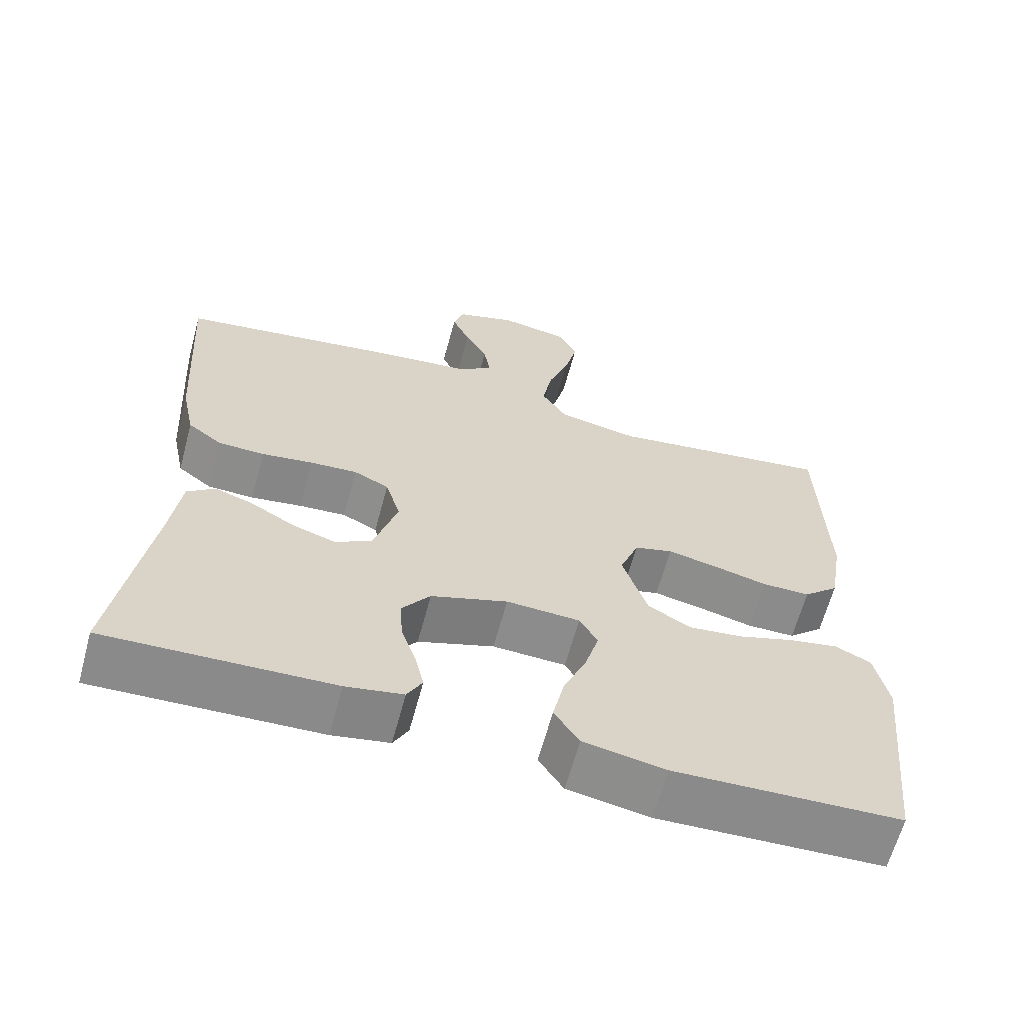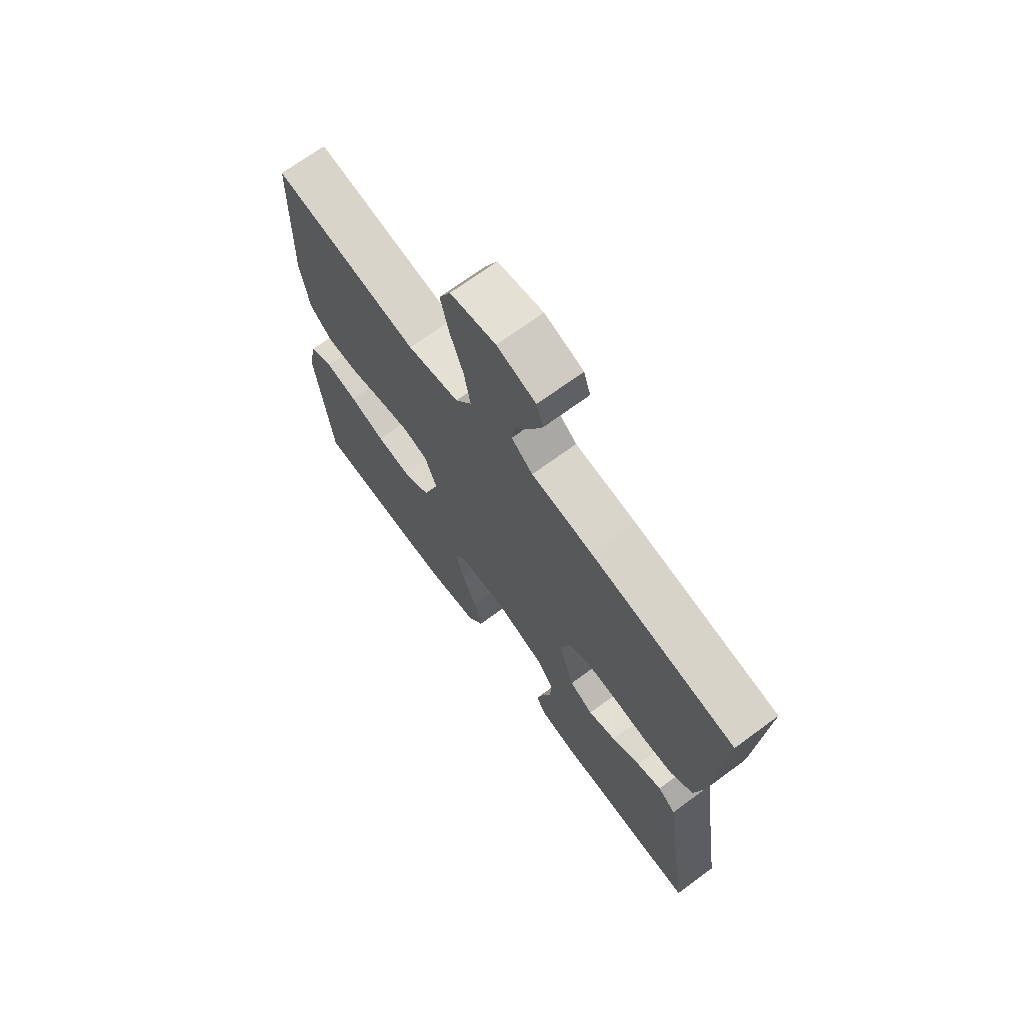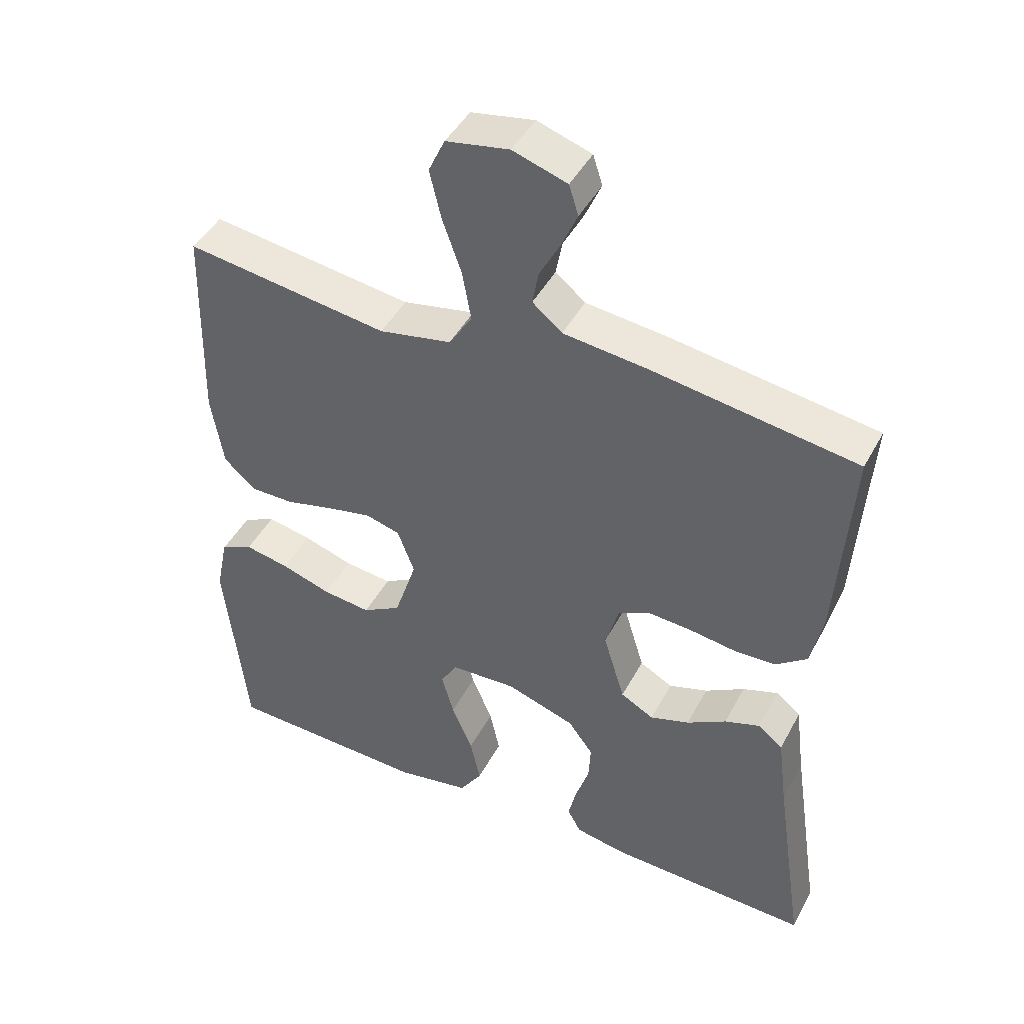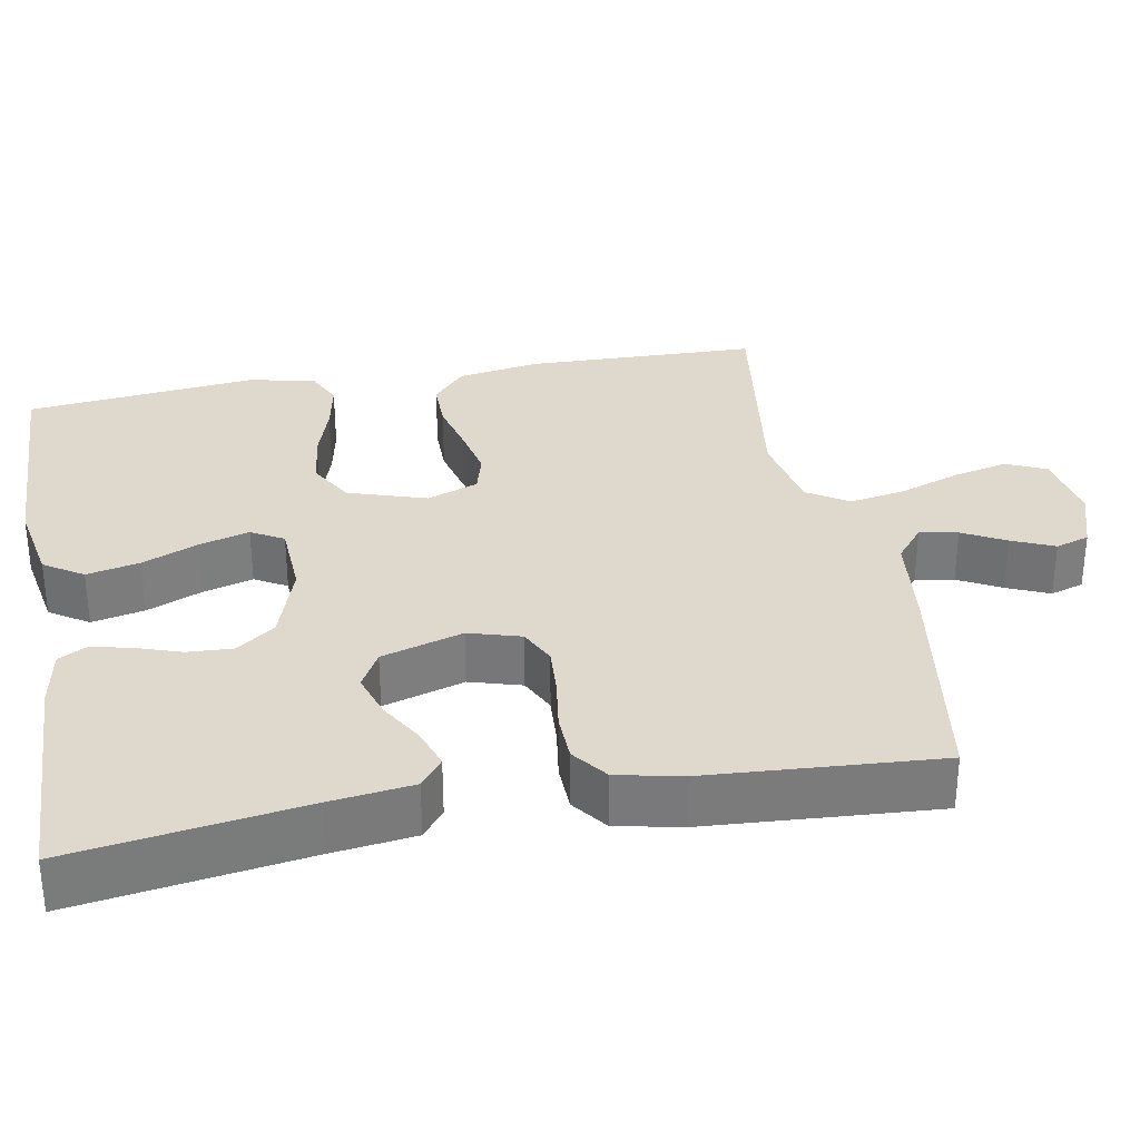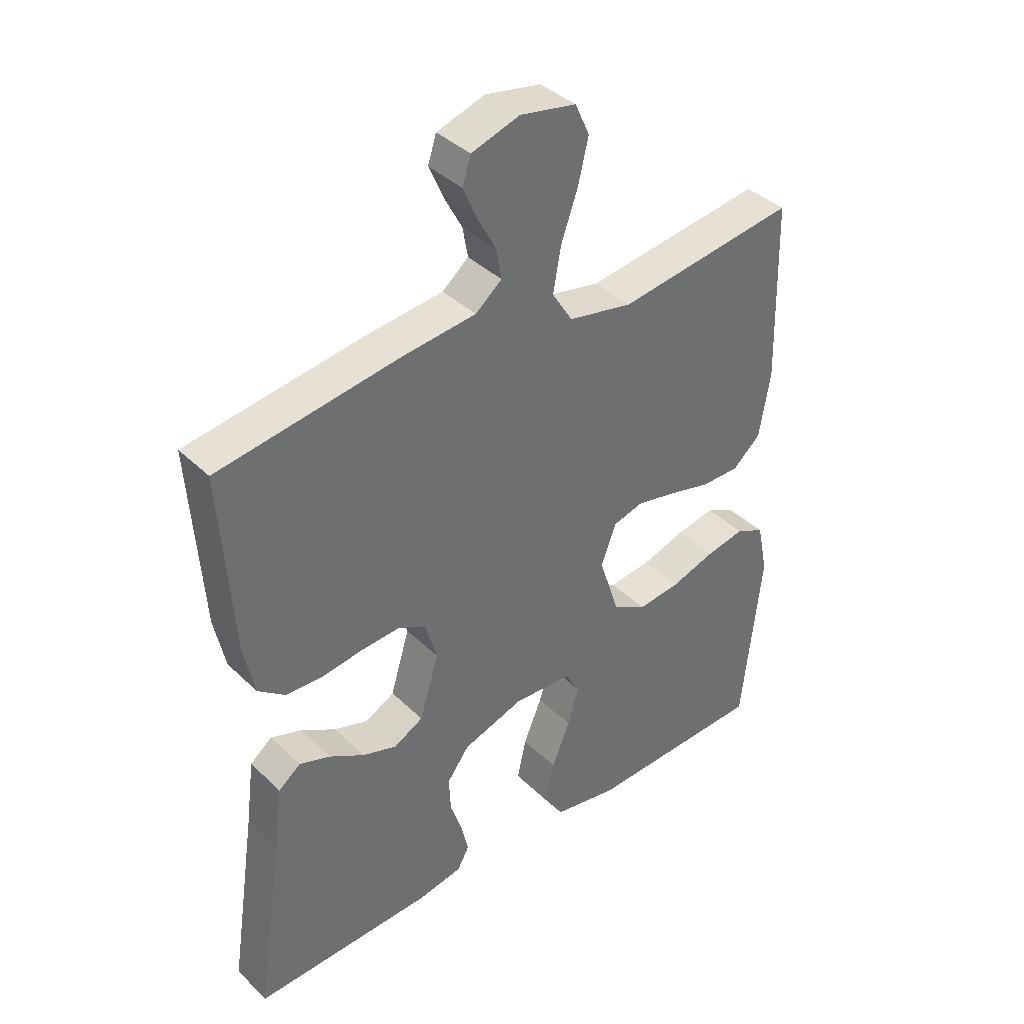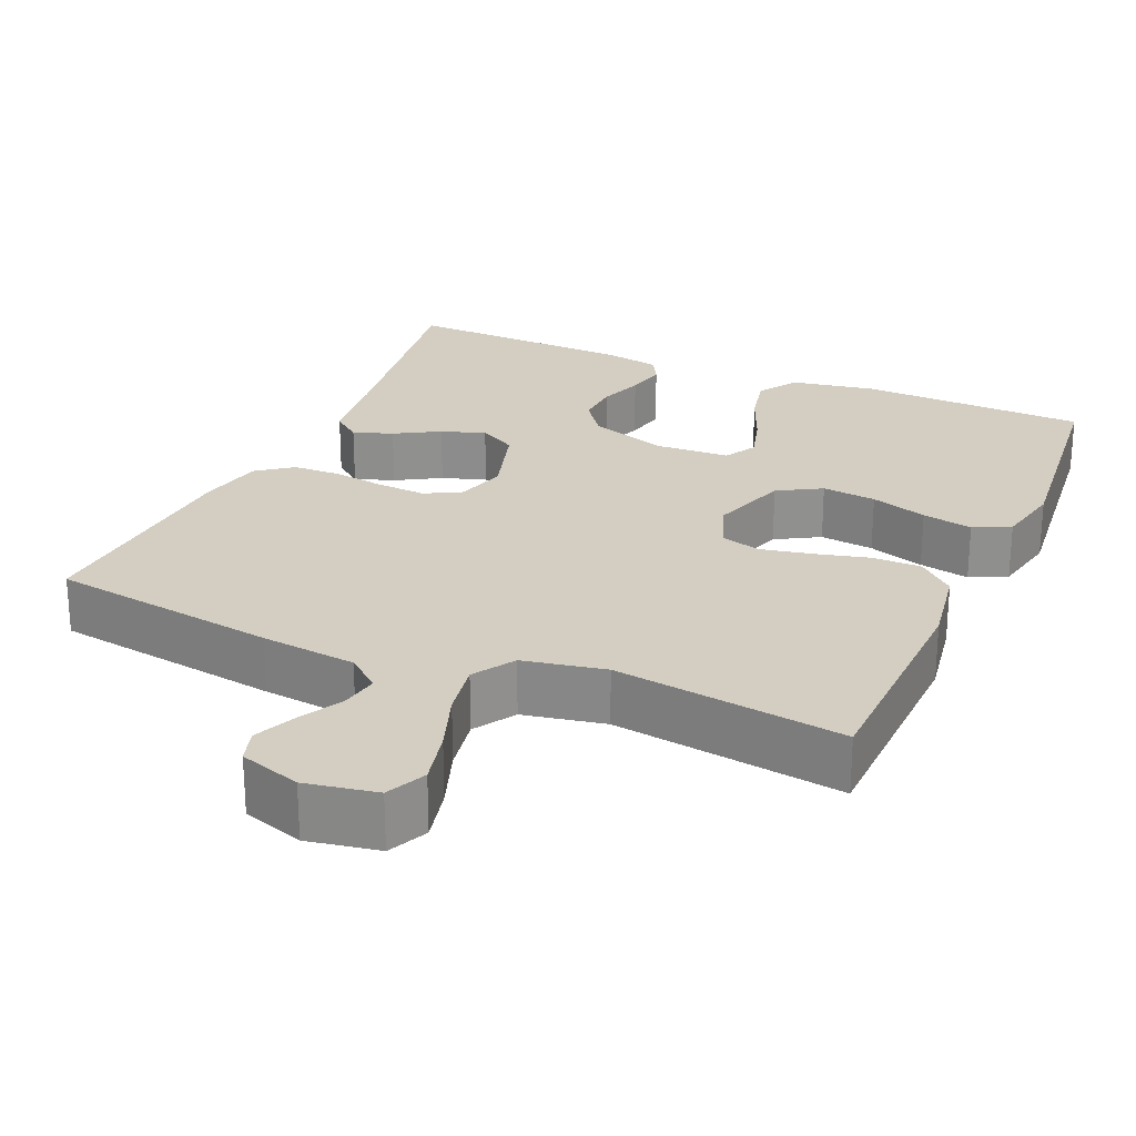
<metadata>
{"format":"obj","ext":"obj","renderer":"f3d","projection":"perspective","resolution":1024,"background":"white","views":[{"elev":-63.8,"azim":-15.1,"up":"+Z"},{"elev":70.1,"azim":-126.3,"up":"+Z"},{"elev":44.8,"azim":-153.3,"up":"+Z"},{"elev":32.0,"azim":-100.4,"up":"+Y"},{"elev":38.6,"azim":-39.8,"up":"+Z"},{"elev":24.9,"azim":23.6,"up":"+Y"}]}
</metadata>
<code>
v 0.5 0.07 -0.5
v 0.2 0.07 -0.51
v 0.091 0.07 -0.49
v 0.058 0.07 -0.439
v 0.073 0.07 -0.37
v 0.104 0.07 -0.296
v 0.122 0.07 -0.232
v 0.098 0.07 -0.19
v 0 0.07 -0.185
v -0.102 0.07 -0.219
v -0.139 0.07 -0.269
v -0.136 0.07 -0.328
v -0.116 0.07 -0.387
v -0.104 0.07 -0.439
v -0.124 0.07 -0.476
v -0.2 0.07 -0.49
v -0.5 0.07 -0.5
v -0.455 0.07 -0.2
v -0.441 0.07 -0.091
v -0.404 0.07 -0.062
v -0.352 0.07 -0.08
v -0.294 0.07 -0.114
v -0.236 0.07 -0.133
v -0.187 0.07 -0.106
v -0.155 0.07 0
v -0.175 0.07 0.068
v -0.222 0.07 0.091
v -0.285 0.07 0.087
v -0.354 0.07 0.077
v -0.416 0.07 0.079
v -0.462 0.07 0.114
v -0.48 0.07 0.2
v -0.5 0.07 0.5
v -0.2 0.07 0.545
v -0.075 0.07 0.559
v -0.031 0.07 0.595
v -0.04 0.07 0.645
v -0.07 0.07 0.701
v -0.094 0.07 0.756
v -0.08 0.07 0.8
v 0 0.07 0.826
v 0.093 0.07 0.809
v 0.117 0.07 0.757
v 0.1 0.07 0.685
v 0.072 0.07 0.606
v 0.059 0.07 0.533
v 0.093 0.07 0.479
v 0.2 0.07 0.458
v 0.5 0.07 0.5
v 0.508 0.07 0.2
v 0.49 0.07 0.091
v 0.443 0.07 0.049
v 0.379 0.07 0.049
v 0.308 0.07 0.067
v 0.241 0.07 0.081
v 0.19 0.07 0.067
v 0.165 0.07 0
v 0.198 0.07 -0.102
v 0.255 0.07 -0.135
v 0.326 0.07 -0.127
v 0.4 0.07 -0.103
v 0.466 0.07 -0.09
v 0.514 0.07 -0.113
v 0.532 0.07 -0.2
v 0.5 0 -0.5
v 0.2 0 -0.51
v 0.091 0 -0.49
v 0.058 0 -0.439
v 0.073 0 -0.37
v 0.104 0 -0.296
v 0.122 0 -0.232
v 0.098 0 -0.19
v 0 0 -0.185
v -0.102 0 -0.219
v -0.139 0 -0.269
v -0.136 0 -0.328
v -0.116 0 -0.387
v -0.104 0 -0.439
v -0.124 0 -0.476
v -0.2 0 -0.49
v -0.5 0 -0.5
v -0.455 0 -0.2
v -0.441 0 -0.091
v -0.404 0 -0.062
v -0.352 0 -0.08
v -0.294 0 -0.114
v -0.236 0 -0.133
v -0.187 0 -0.106
v -0.155 0 0
v -0.175 0 0.068
v -0.222 0 0.091
v -0.285 0 0.087
v -0.354 0 0.077
v -0.416 0 0.079
v -0.462 0 0.114
v -0.48 0 0.2
v -0.5 0 0.5
v -0.2 0 0.545
v -0.075 0 0.559
v -0.031 0 0.595
v -0.04 0 0.645
v -0.07 0 0.701
v -0.094 0 0.756
v -0.08 0 0.8
v 0 0 0.826
v 0.093 0 0.809
v 0.117 0 0.757
v 0.1 0 0.685
v 0.072 0 0.606
v 0.059 0 0.533
v 0.093 0 0.479
v 0.2 0 0.458
v 0.5 0 0.5
v 0.508 0 0.2
v 0.49 0 0.091
v 0.443 0 0.049
v 0.379 0 0.049
v 0.308 0 0.067
v 0.241 0 0.081
v 0.19 0 0.067
v 0.165 0 0
v 0.198 0 -0.102
v 0.255 0 -0.135
v 0.326 0 -0.127
v 0.4 0 -0.103
v 0.466 0 -0.09
v 0.514 0 -0.113
v 0.532 0 -0.2
f 4 5 6
f 3 4 6
f 2 3 6
f 1 2 6
f 64 1 6
f 63 64 6
f 62 63 6
f 61 62 6
f 60 61 6
f 59 60 6 7
f 58 59 7 8
f 57 58 8 9
f 56 57 9 10
f 52 53 54
f 51 52 54
f 50 51 54
f 49 50 54
f 48 49 54
f 47 48 54 55
f 46 47 55 56
f 43 44 45
f 42 43 45
f 41 42 45
f 40 41 45
f 39 40 45
f 38 39 45
f 37 38 45
f 36 37 45 46
f 46 56 10
f 36 46 10
f 35 36 10
f 33 34 35
f 32 33 35
f 31 32 35
f 30 31 35
f 29 30 35
f 28 29 35
f 20 21 22
f 19 20 22
f 18 19 22
f 18 22 23
f 17 18 23
f 16 17 23
f 15 16 23
f 14 15 23
f 13 14 23
f 12 13 23
f 11 12 23 24
f 27 28 35
f 26 27 35
f 25 26 35
f 25 35 10 11
f 11 24 25
f 70 69 68
f 70 68 67
f 70 67 66
f 70 66 65
f 70 65 128
f 70 128 127
f 70 127 126
f 70 126 125
f 70 125 124
f 71 70 124 123
f 72 71 123 122
f 73 72 122 121
f 74 73 121 120
f 118 117 116
f 118 116 115
f 118 115 114
f 118 114 113
f 118 113 112
f 119 118 112 111
f 120 119 111 110
f 109 108 107
f 109 107 106
f 109 106 105
f 109 105 104
f 109 104 103
f 109 103 102
f 109 102 101
f 110 109 101 100
f 74 120 110
f 74 110 100
f 74 100 99
f 99 98 97
f 99 97 96
f 99 96 95
f 99 95 94
f 99 94 93
f 99 93 92
f 86 85 84
f 86 84 83
f 86 83 82
f 87 86 82
f 87 82 81
f 87 81 80
f 87 80 79
f 87 79 78
f 87 78 77
f 87 77 76
f 88 87 76 75
f 99 92 91
f 99 91 90
f 99 90 89
f 75 74 99 89
f 89 88 75
f 1 65 66 2
f 2 66 67 3
f 3 67 68 4
f 4 68 69 5
f 5 69 70 6
f 6 70 71 7
f 7 71 72 8
f 8 72 73 9
f 9 73 74 10
f 10 74 75 11
f 11 75 76 12
f 12 76 77 13
f 13 77 78 14
f 14 78 79 15
f 15 79 80 16
f 16 80 81 17
f 17 81 82 18
f 18 82 83 19
f 19 83 84 20
f 20 84 85 21
f 21 85 86 22
f 22 86 87 23
f 23 87 88 24
f 24 88 89 25
f 25 89 90 26
f 26 90 91 27
f 27 91 92 28
f 28 92 93 29
f 29 93 94 30
f 30 94 95 31
f 31 95 96 32
f 32 96 97 33
f 33 97 98 34
f 34 98 99 35
f 35 99 100 36
f 36 100 101 37
f 37 101 102 38
f 38 102 103 39
f 39 103 104 40
f 40 104 105 41
f 41 105 106 42
f 42 106 107 43
f 43 107 108 44
f 44 108 109 45
f 45 109 110 46
f 46 110 111 47
f 47 111 112 48
f 48 112 113 49
f 49 113 114 50
f 50 114 115 51
f 51 115 116 52
f 52 116 117 53
f 53 117 118 54
f 54 118 119 55
f 55 119 120 56
f 56 120 121 57
f 57 121 122 58
f 58 122 123 59
f 59 123 124 60
f 60 124 125 61
f 61 125 126 62
f 62 126 127 63
f 63 127 128 64
f 64 128 65 1

</code>
